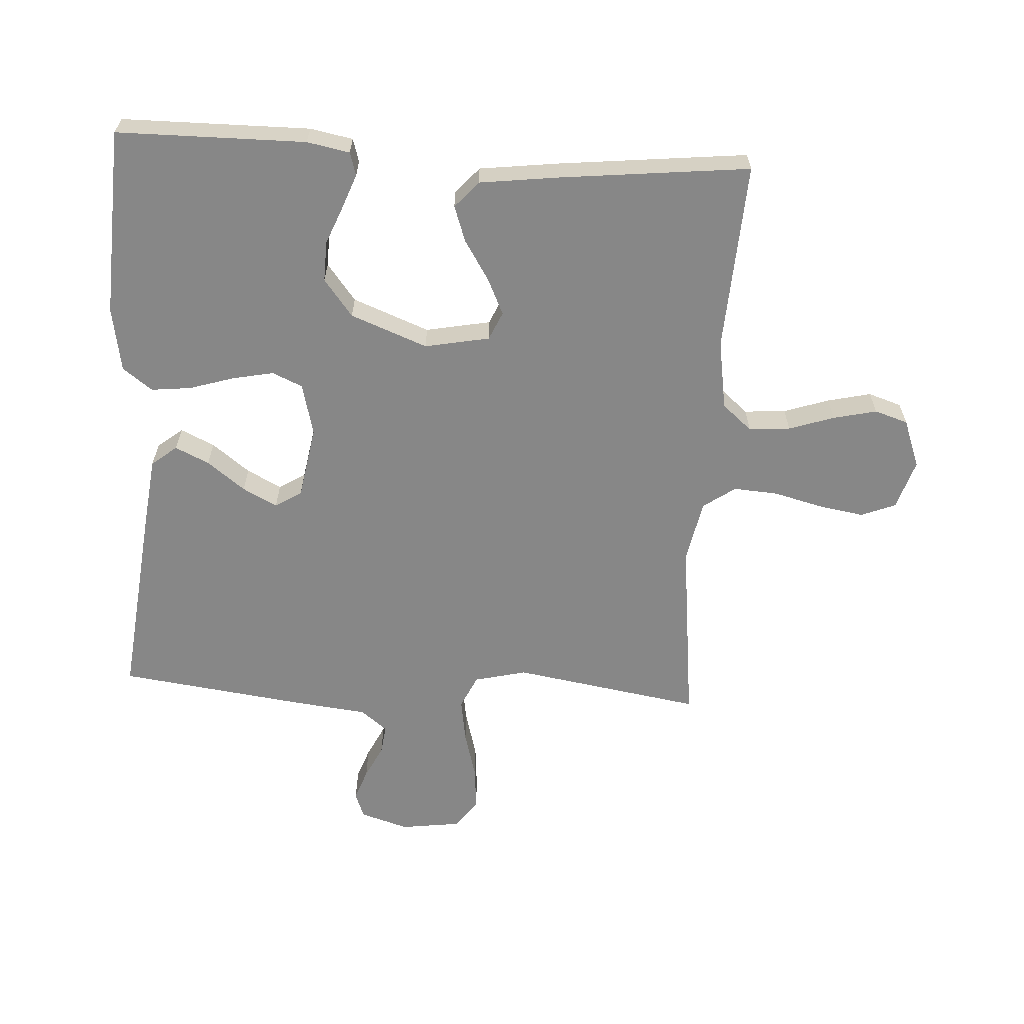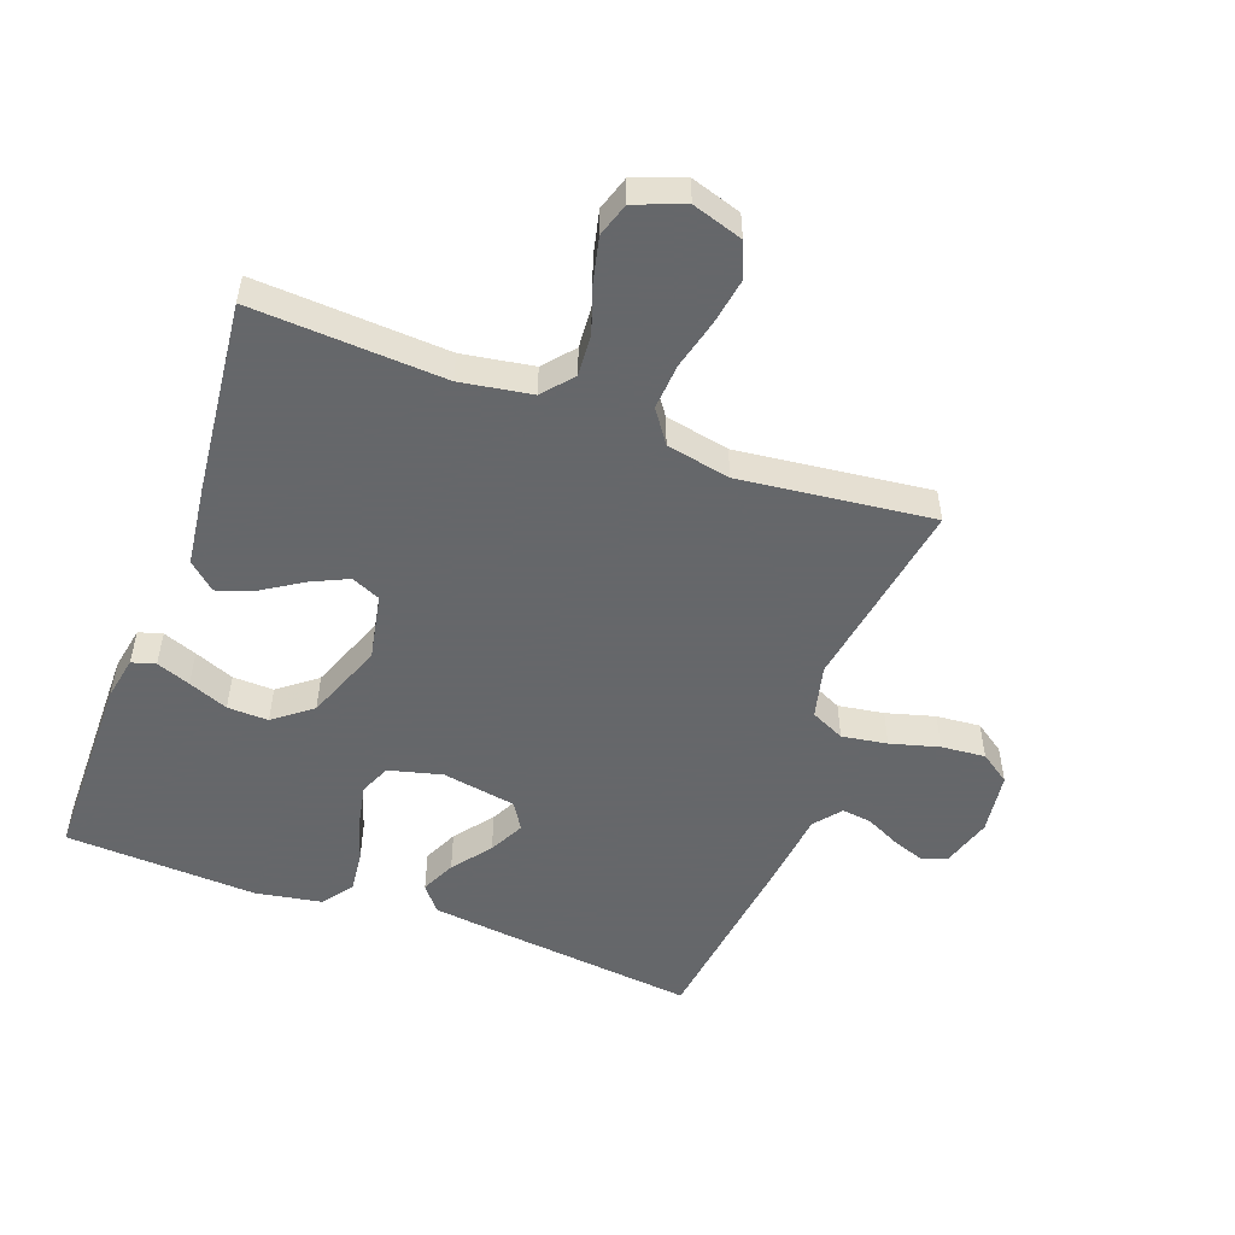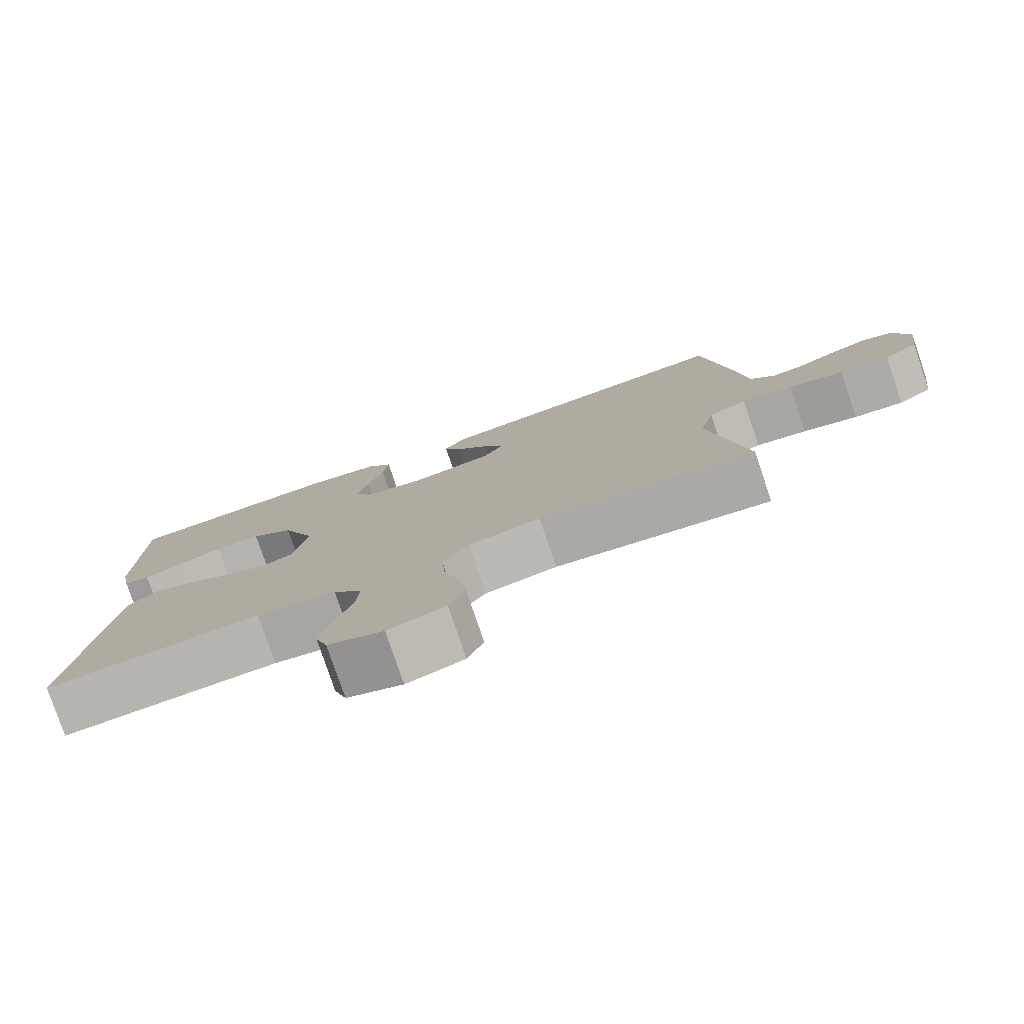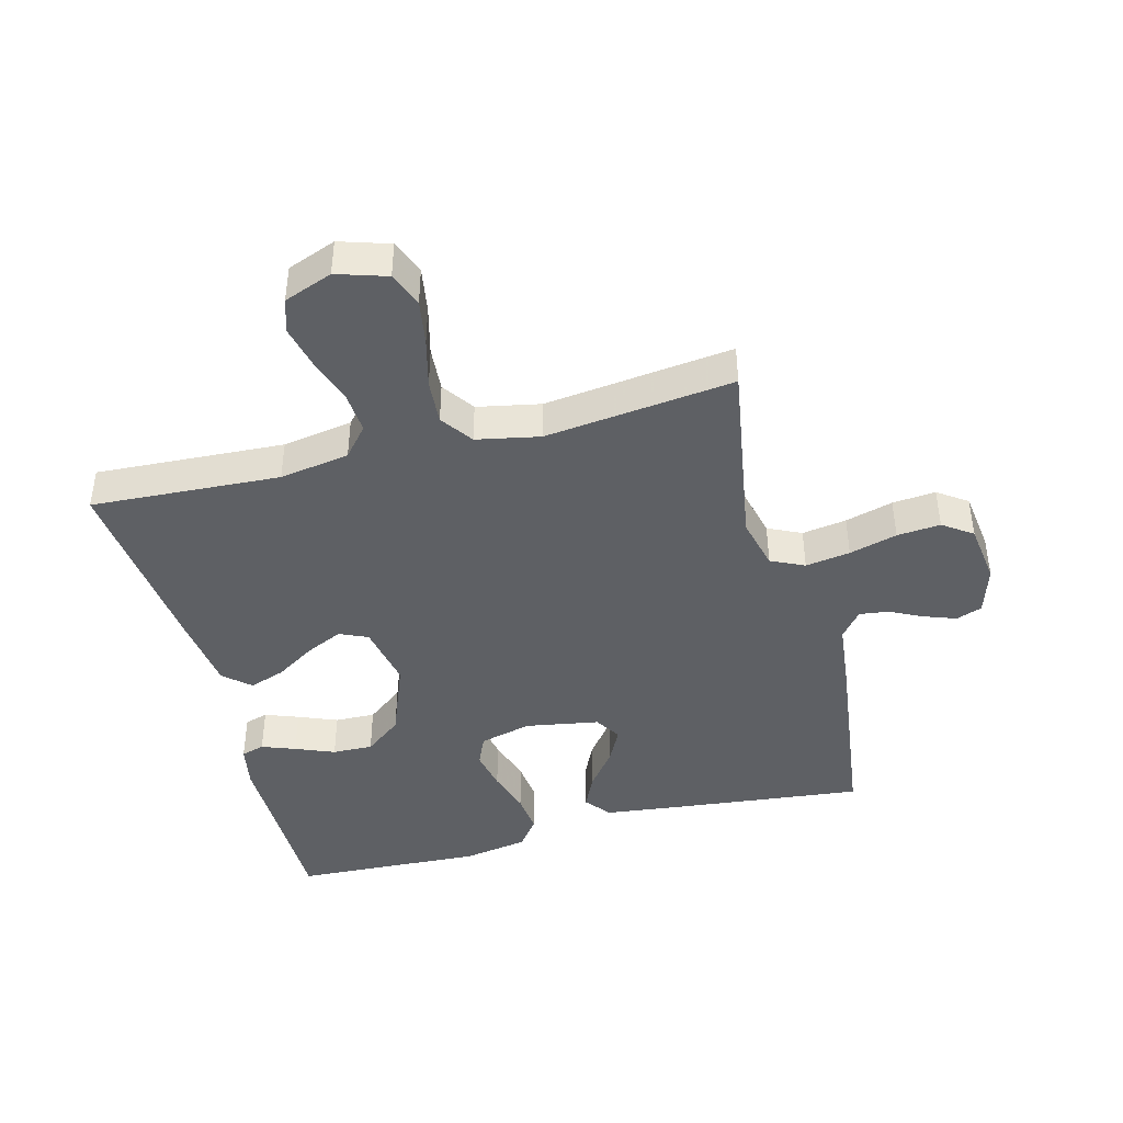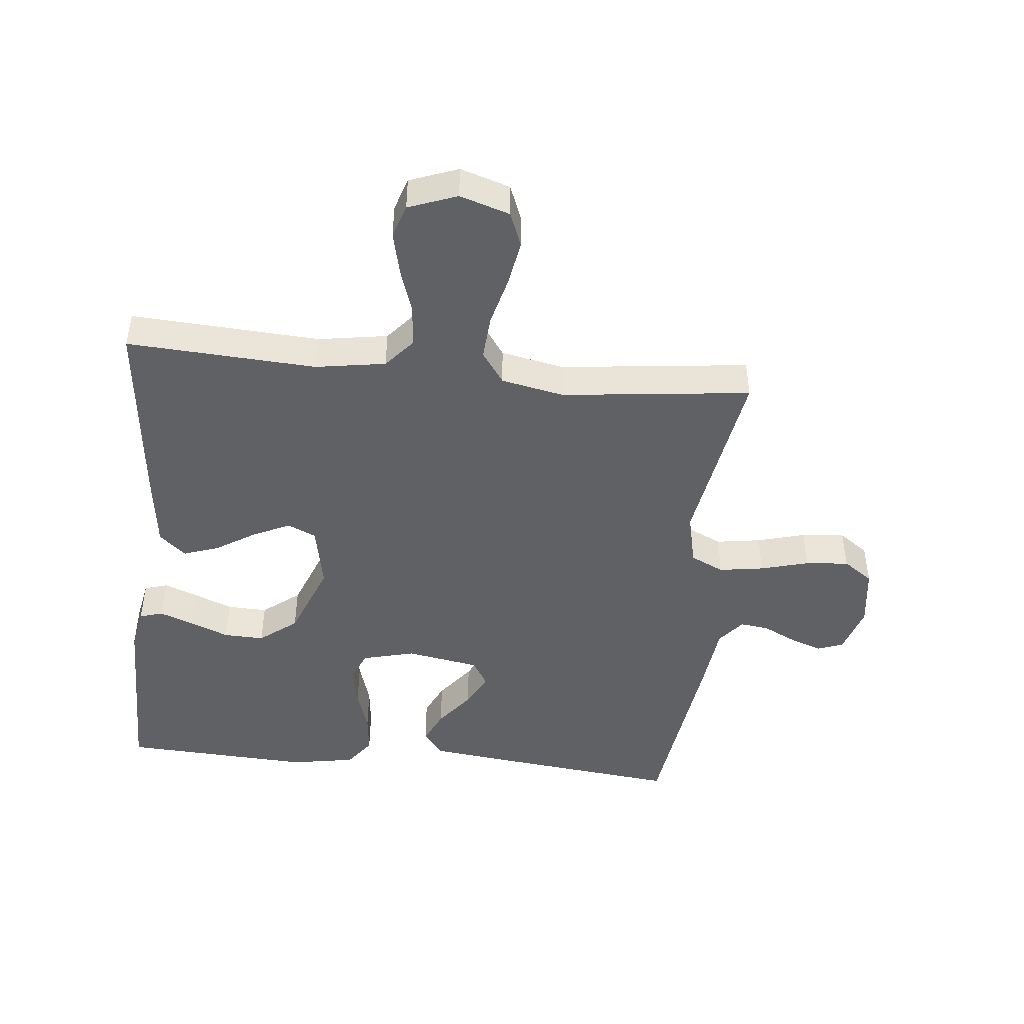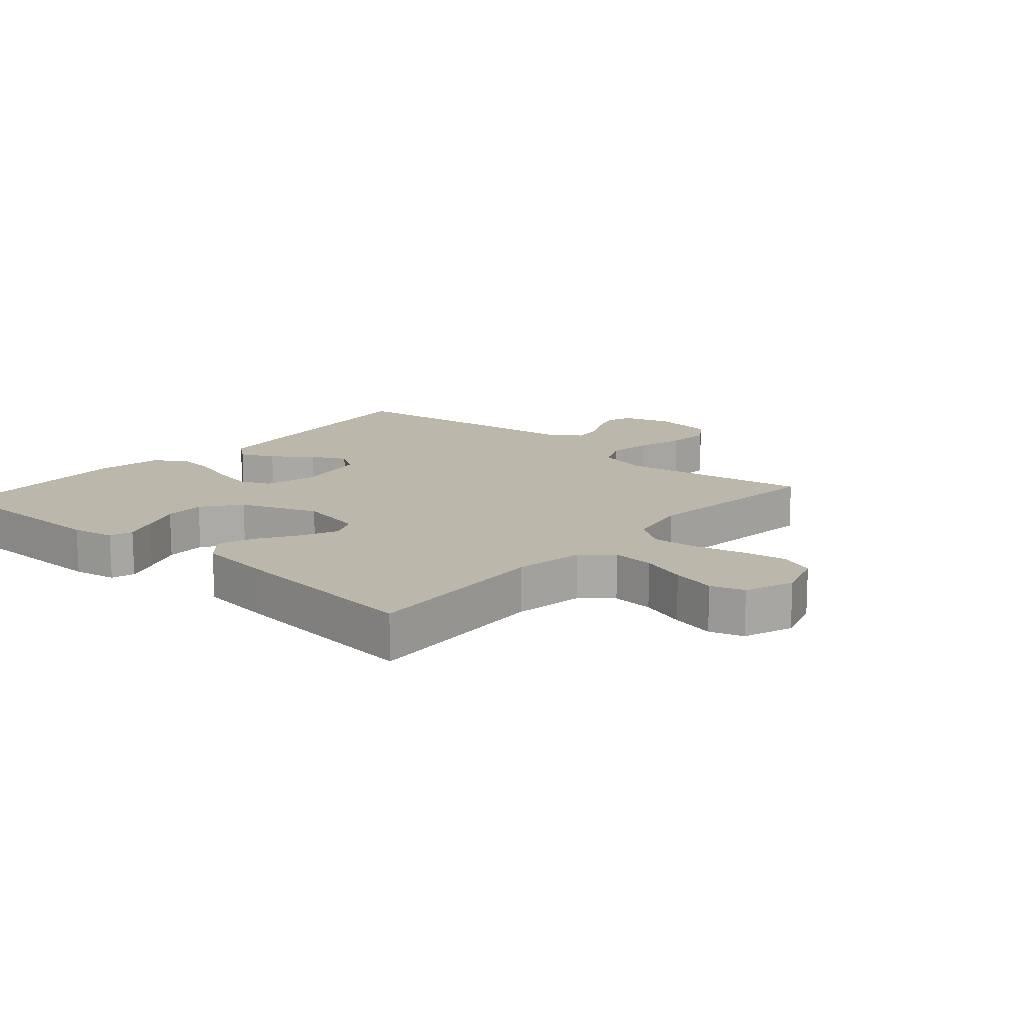
<metadata>
{"format":"obj","ext":"obj","renderer":"f3d","projection":"perspective","resolution":1024,"background":"white","views":[{"elev":-62.5,"azim":86.6,"up":"+Y"},{"elev":-52.0,"azim":159.8,"up":"+Y"},{"elev":-79.1,"azim":-161.2,"up":"+Z"},{"elev":-42.9,"azim":-165.3,"up":"+Y"},{"elev":-46.0,"azim":174.1,"up":"+Y"},{"elev":14.3,"azim":131.1,"up":"+Y"}]}
</metadata>
<code>
v -0.5 0.07 0.5
v -0.2 0.07 0.467
v -0.075 0.07 0.452
v -0.043 0.07 0.412
v -0.068 0.07 0.358
v -0.114 0.07 0.298
v -0.142 0.07 0.243
v -0.116 0.07 0.201
v 0 0.07 0.181
v 0.083 0.07 0.202
v 0.104 0.07 0.25
v 0.091 0.07 0.315
v 0.069 0.07 0.386
v 0.062 0.07 0.45
v 0.097 0.07 0.497
v 0.2 0.07 0.515
v 0.5 0.07 0.5
v 0.502 0.07 0.2
v 0.489 0.07 0.132
v 0.452 0.07 0.121
v 0.399 0.07 0.141
v 0.337 0.07 0.166
v 0.273 0.07 0.168
v 0.214 0.07 0.122
v 0.167 0.07 0
v 0.187 0.07 -0.103
v 0.232 0.07 -0.123
v 0.29 0.07 -0.096
v 0.353 0.07 -0.056
v 0.41 0.07 -0.036
v 0.452 0.07 -0.073
v 0.468 0.07 -0.2
v 0.5 0.07 -0.5
v 0.2 0.07 -0.483
v 0.089 0.07 -0.501
v 0.049 0.07 -0.548
v 0.054 0.07 -0.614
v 0.078 0.07 -0.686
v 0.094 0.07 -0.755
v 0.077 0.07 -0.808
v 0 0.07 -0.837
v -0.079 0.07 -0.812
v -0.101 0.07 -0.757
v -0.089 0.07 -0.685
v -0.069 0.07 -0.607
v -0.064 0.07 -0.536
v -0.1 0.07 -0.485
v -0.2 0.07 -0.465
v -0.5 0.07 -0.5
v -0.451 0.07 -0.2
v -0.471 0.07 -0.117
v -0.524 0.07 -0.092
v -0.595 0.07 -0.103
v -0.671 0.07 -0.124
v -0.74 0.07 -0.13
v -0.787 0.07 -0.097
v -0.8 0.07 0
v -0.776 0.07 0.077
v -0.735 0.07 0.092
v -0.685 0.07 0.074
v -0.632 0.07 0.048
v -0.586 0.07 0.042
v -0.552 0.07 0.084
v -0.539 0.07 0.2
v -0.5 0 0.5
v -0.2 0 0.467
v -0.075 0 0.452
v -0.043 0 0.412
v -0.068 0 0.358
v -0.114 0 0.298
v -0.142 0 0.243
v -0.116 0 0.201
v 0 0 0.181
v 0.083 0 0.202
v 0.104 0 0.25
v 0.091 0 0.315
v 0.069 0 0.386
v 0.062 0 0.45
v 0.097 0 0.497
v 0.2 0 0.515
v 0.5 0 0.5
v 0.502 0 0.2
v 0.489 0 0.132
v 0.452 0 0.121
v 0.399 0 0.141
v 0.337 0 0.166
v 0.273 0 0.168
v 0.214 0 0.122
v 0.167 0 0
v 0.187 0 -0.103
v 0.232 0 -0.123
v 0.29 0 -0.096
v 0.353 0 -0.056
v 0.41 0 -0.036
v 0.452 0 -0.073
v 0.468 0 -0.2
v 0.5 0 -0.5
v 0.2 0 -0.483
v 0.089 0 -0.501
v 0.049 0 -0.548
v 0.054 0 -0.614
v 0.078 0 -0.686
v 0.094 0 -0.755
v 0.077 0 -0.808
v 0 0 -0.837
v -0.079 0 -0.812
v -0.101 0 -0.757
v -0.089 0 -0.685
v -0.069 0 -0.607
v -0.064 0 -0.536
v -0.1 0 -0.485
v -0.2 0 -0.465
v -0.5 0 -0.5
v -0.451 0 -0.2
v -0.471 0 -0.117
v -0.524 0 -0.092
v -0.595 0 -0.103
v -0.671 0 -0.124
v -0.74 0 -0.13
v -0.787 0 -0.097
v -0.8 0 0
v -0.776 0 0.077
v -0.735 0 0.092
v -0.685 0 0.074
v -0.632 0 0.048
v -0.586 0 0.042
v -0.552 0 0.084
v -0.539 0 0.2
f 63 64 1 2
f 62 63 2 3
f 58 59 60 61
f 56 57 58 61
f 56 61 62
f 53 54 55 56
f 52 53 56 62
f 51 52 62 3
f 48 49 50
f 47 48 50 51
f 42 43 44 45
f 42 45 46
f 41 42 46
f 40 41 46
f 37 38 39 40
f 37 40 46
f 36 37 46 47
f 31 32 33 34
f 31 34 35
f 28 29 30 31
f 27 28 31 35
f 26 27 35 36
f 19 20 21 22
f 17 18 19 22
f 17 22 23
f 16 17 23 24
f 12 13 14 15
f 11 12 15 16
f 3 4 5 6
f 3 6 7
f 51 3 7
f 47 51 7 8
f 25 26 36 47
f 25 47 8 9
f 11 16 24 25
f 10 11 25
f 9 10 25
f 66 65 128 127
f 67 66 127 126
f 125 124 123 122
f 125 122 121 120
f 126 125 120
f 120 119 118 117
f 126 120 117 116
f 67 126 116 115
f 114 113 112
f 115 114 112 111
f 109 108 107 106
f 110 109 106
f 110 106 105
f 110 105 104
f 104 103 102 101
f 110 104 101
f 111 110 101 100
f 98 97 96 95
f 99 98 95
f 95 94 93 92
f 99 95 92 91
f 100 99 91 90
f 86 85 84 83
f 86 83 82 81
f 87 86 81
f 88 87 81 80
f 79 78 77 76
f 80 79 76 75
f 70 69 68 67
f 71 70 67
f 71 67 115
f 72 71 115 111
f 111 100 90 89
f 73 72 111 89
f 89 88 80 75
f 89 75 74
f 89 74 73
f 1 65 66 2
f 2 66 67 3
f 3 67 68 4
f 4 68 69 5
f 5 69 70 6
f 6 70 71 7
f 7 71 72 8
f 8 72 73 9
f 9 73 74 10
f 10 74 75 11
f 11 75 76 12
f 12 76 77 13
f 13 77 78 14
f 14 78 79 15
f 15 79 80 16
f 16 80 81 17
f 17 81 82 18
f 18 82 83 19
f 19 83 84 20
f 20 84 85 21
f 21 85 86 22
f 22 86 87 23
f 23 87 88 24
f 24 88 89 25
f 25 89 90 26
f 26 90 91 27
f 27 91 92 28
f 28 92 93 29
f 29 93 94 30
f 30 94 95 31
f 31 95 96 32
f 32 96 97 33
f 33 97 98 34
f 34 98 99 35
f 35 99 100 36
f 36 100 101 37
f 37 101 102 38
f 38 102 103 39
f 39 103 104 40
f 40 104 105 41
f 41 105 106 42
f 42 106 107 43
f 43 107 108 44
f 44 108 109 45
f 45 109 110 46
f 46 110 111 47
f 47 111 112 48
f 48 112 113 49
f 49 113 114 50
f 50 114 115 51
f 51 115 116 52
f 52 116 117 53
f 53 117 118 54
f 54 118 119 55
f 55 119 120 56
f 56 120 121 57
f 57 121 122 58
f 58 122 123 59
f 59 123 124 60
f 60 124 125 61
f 61 125 126 62
f 62 126 127 63
f 63 127 128 64
f 64 128 65 1

</code>
